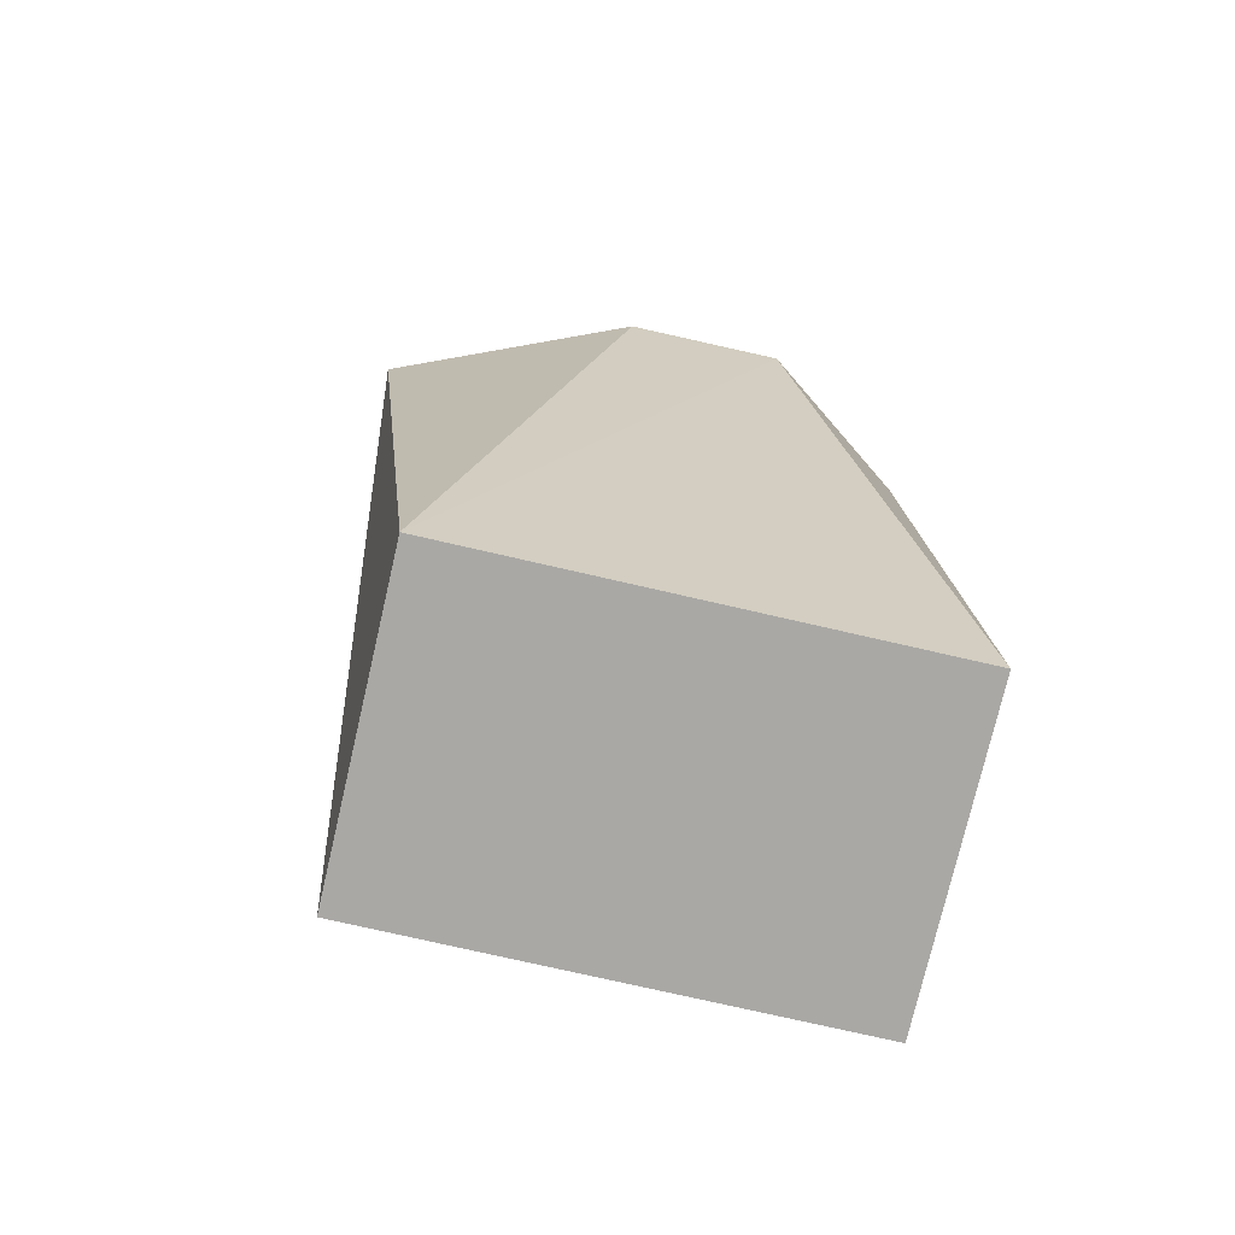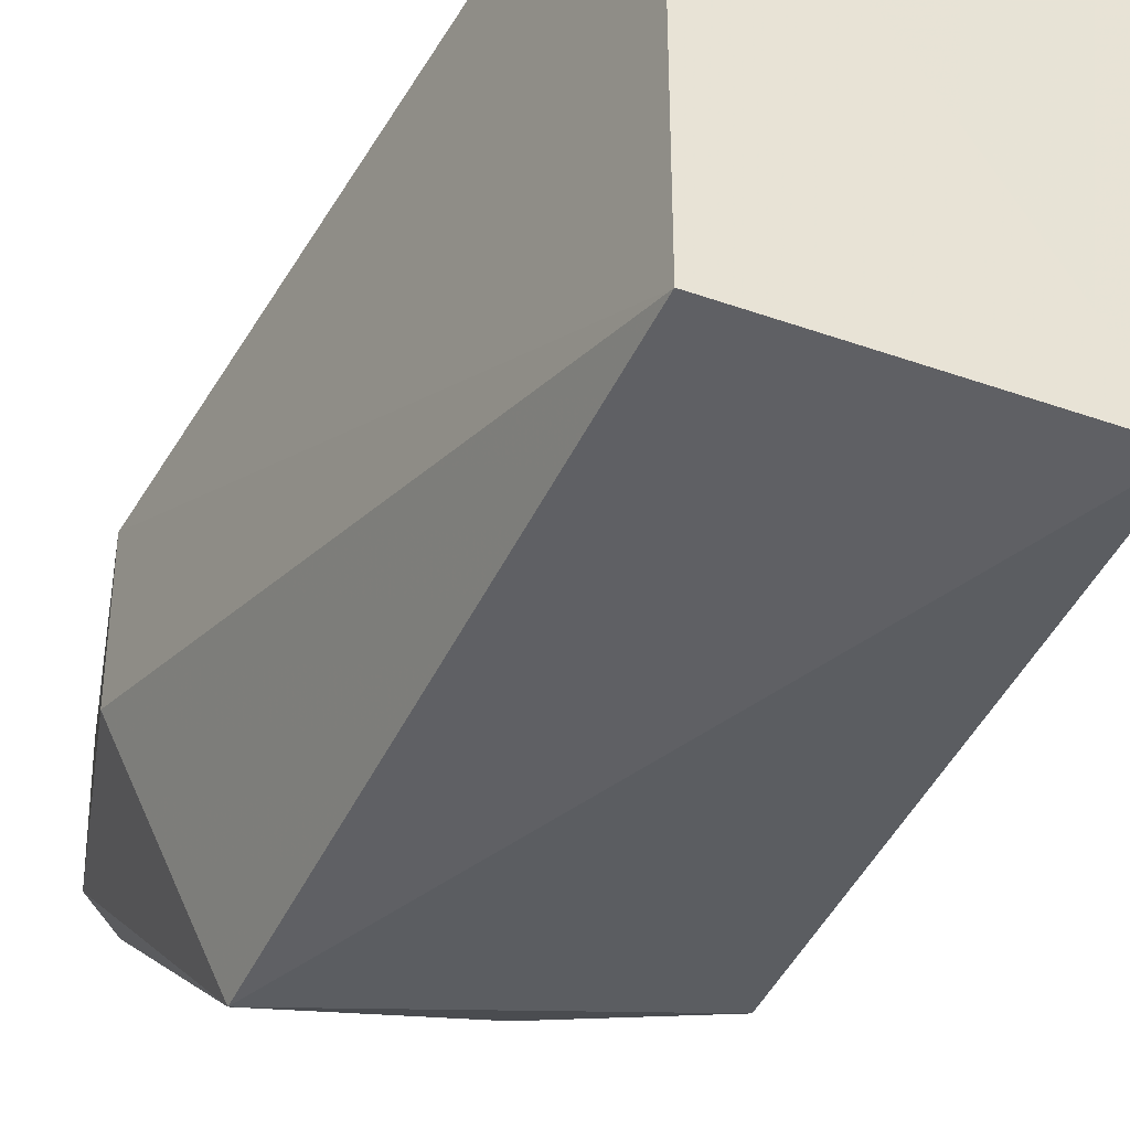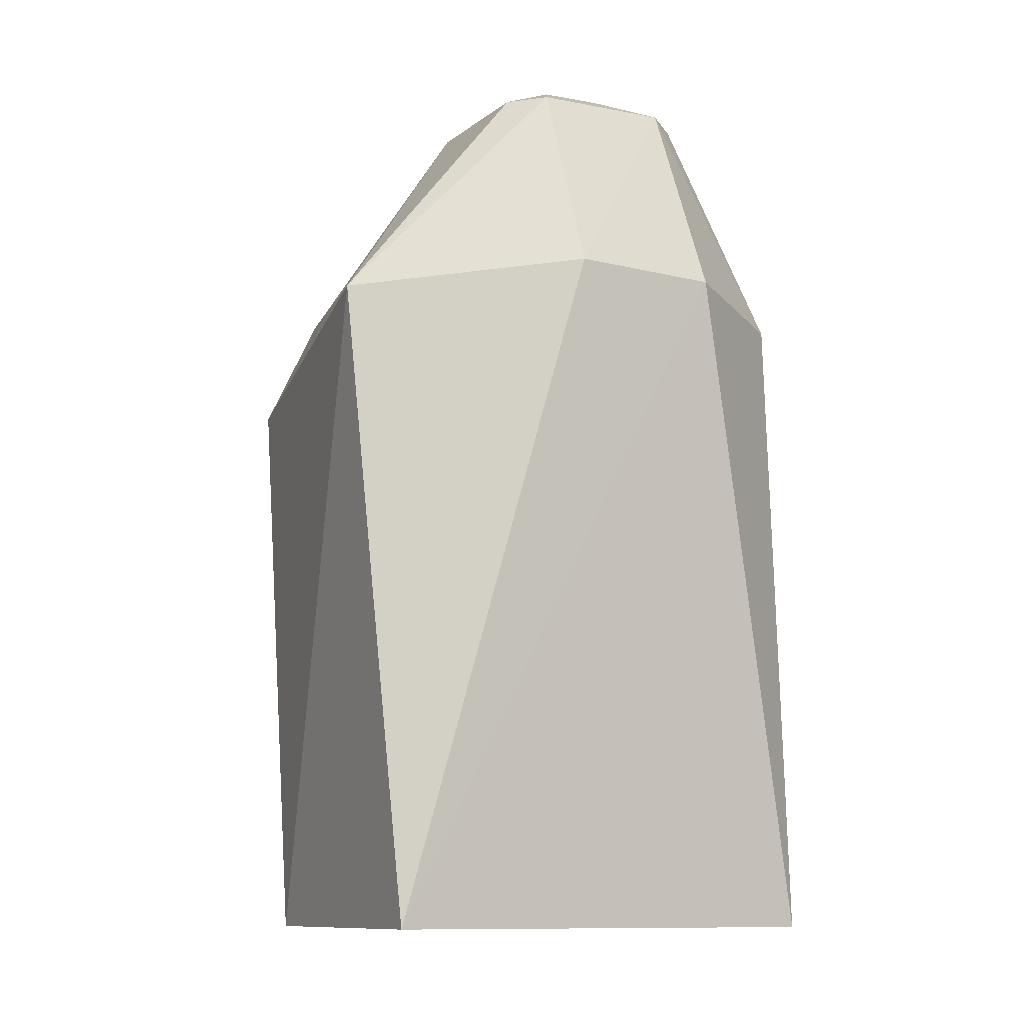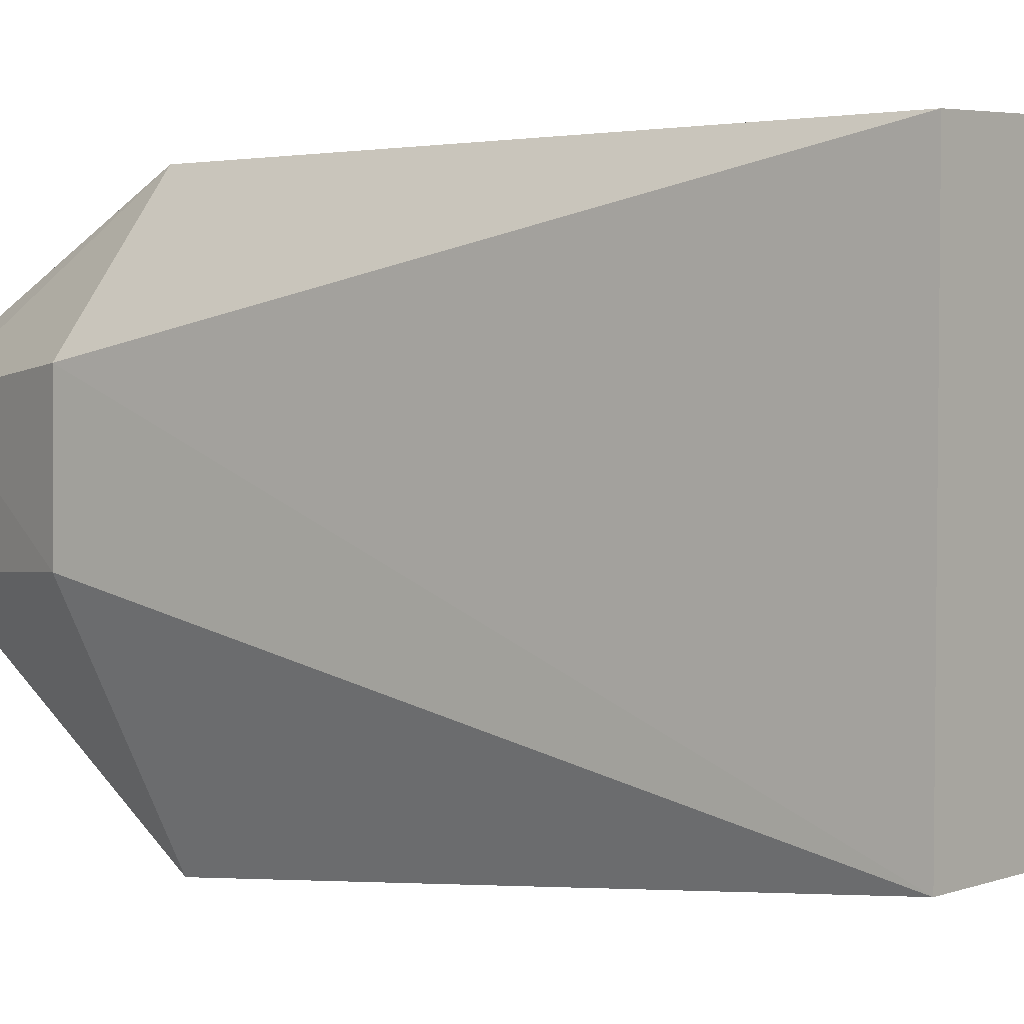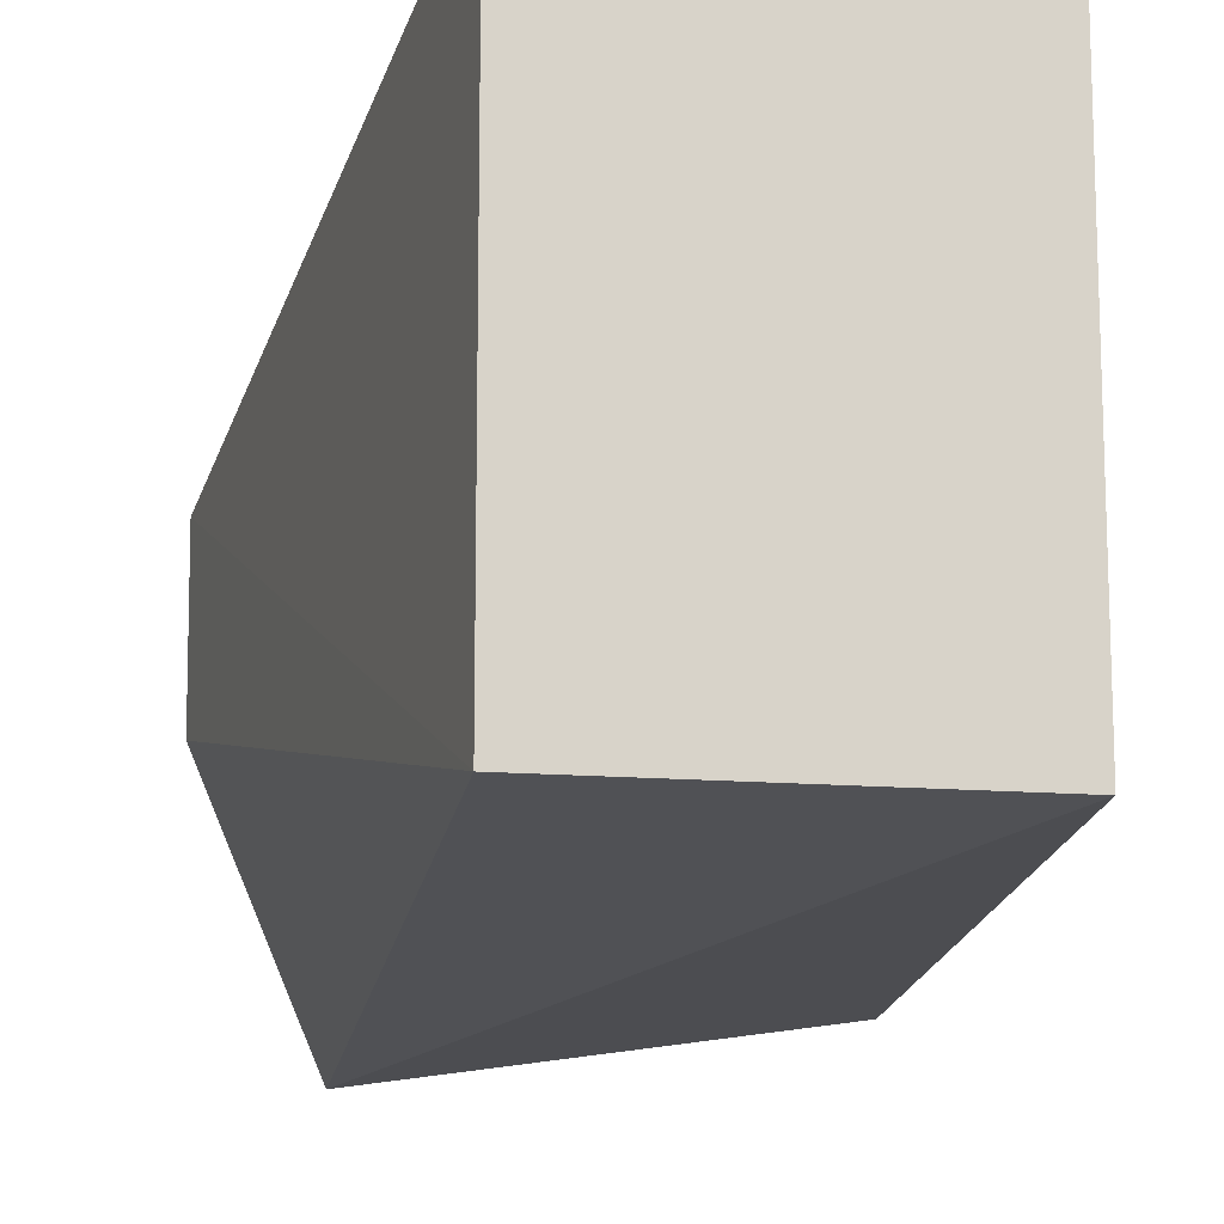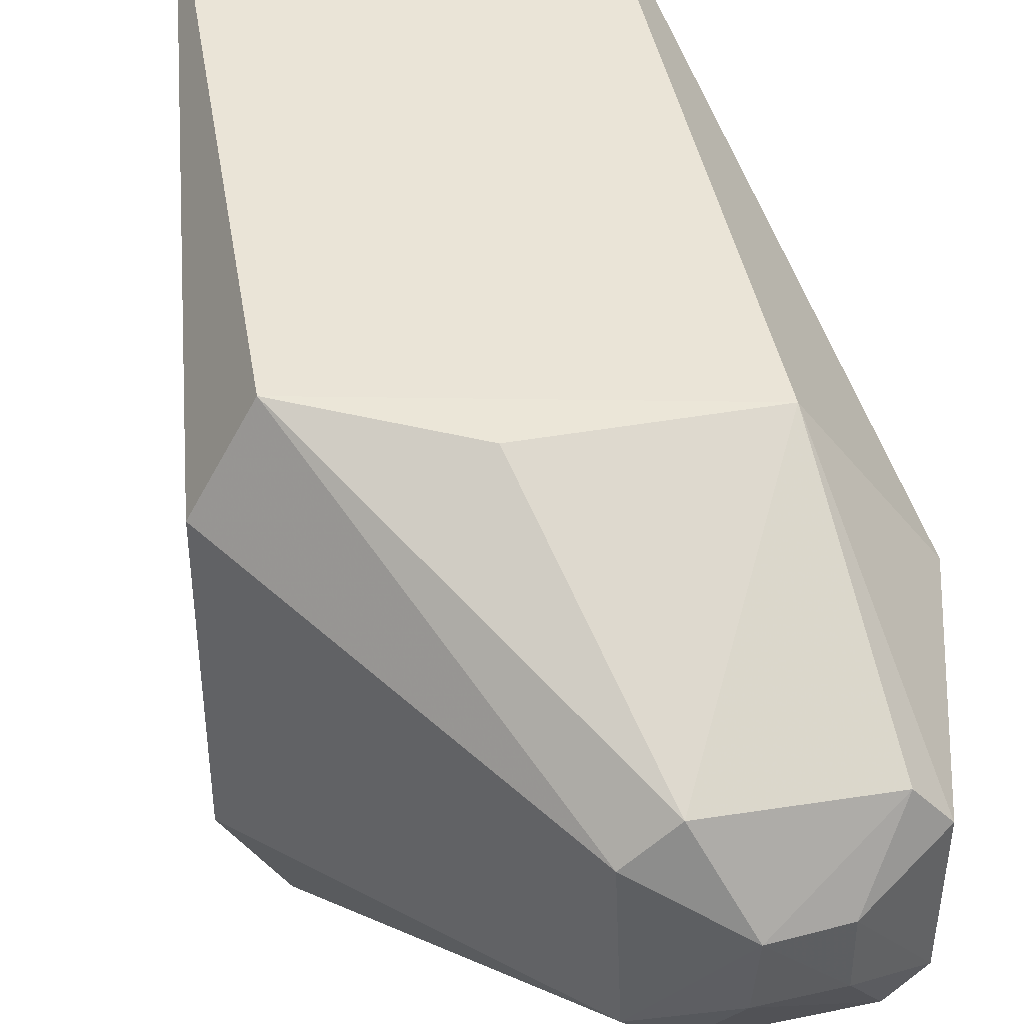
<metadata>
{"format":"obj","ext":"obj","renderer":"f3d","projection":"perspective","resolution":1024,"background":"white","views":[{"elev":-75.3,"azim":77.0,"up":"+Z"},{"elev":-38.2,"azim":155.9,"up":"+Y"},{"elev":-11.1,"azim":62.5,"up":"+Z"},{"elev":4.4,"azim":131.3,"up":"+Y"},{"elev":-14.2,"azim":170.2,"up":"+Y"},{"elev":42.2,"azim":-11.7,"up":"+Y"}]}
</metadata>
<code>
v 0.01694 -0.1714 0.1529
v 0.01564 -0.1507 -0.03685
v 0.04417 -0.06091 0.1625
v -0.08261 -0.02114 0.1347
v -0.08251 -0.1587 0.1345
v 0.01568 -0.01417 -0.03681
v 0.04375 -0.1046 0.1637
v -0.07555 -0.1509 -0.03669
v 0.01423 -0.01936 0.1588
v -0.01036 -0.09902 0.2323
v -0.09793 -0.0481 0.1365
v -0.07558 -0.01401 -0.0366
v -0.02098 -0.1203 0.2211
v 0.02858 -0.1092 0.2209
v -0.02142 -0.05752 0.2216
v -0.09772 -0.1321 0.1363
v -0.04126 -0.1584 0.1566
v 0.02923 -0.06947 0.2213
v 0.01966 -0.1186 0.2207
v -0.04132 -0.02142 0.1566
v -0.0335 -0.06854 0.2213
v -0.03173 -0.1109 0.2215
v 0.02068 -0.05939 0.2208
v 0.008856 -0.08001 0.2318
v 0.009035 -0.09874 0.2312
v -0.009239 -0.0804 0.2334
f 6 3 2
f 7 1 2
f 7 2 3
f 8 2 1
f 8 1 5
f 8 6 2
f 9 3 6
f 12 6 8
f 12 9 6
f 12 4 9
f 12 11 4
f 12 8 11
f 14 1 7
f 16 11 8
f 16 8 5
f 17 13 5
f 17 5 1
f 17 1 13
f 18 14 7
f 18 7 3
f 18 3 9
f 19 13 1
f 19 1 14
f 19 10 13
f 20 15 9
f 20 9 4
f 20 4 15
f 21 15 4
f 21 4 11
f 21 11 16
f 22 16 5
f 22 5 13
f 22 21 16
f 22 13 10
f 23 18 9
f 23 9 15
f 24 14 18
f 24 18 23
f 25 19 14
f 25 10 19
f 25 14 24
f 26 15 21
f 26 25 24
f 26 10 25
f 26 24 23
f 26 23 15
f 26 22 10
f 26 21 22

</code>
